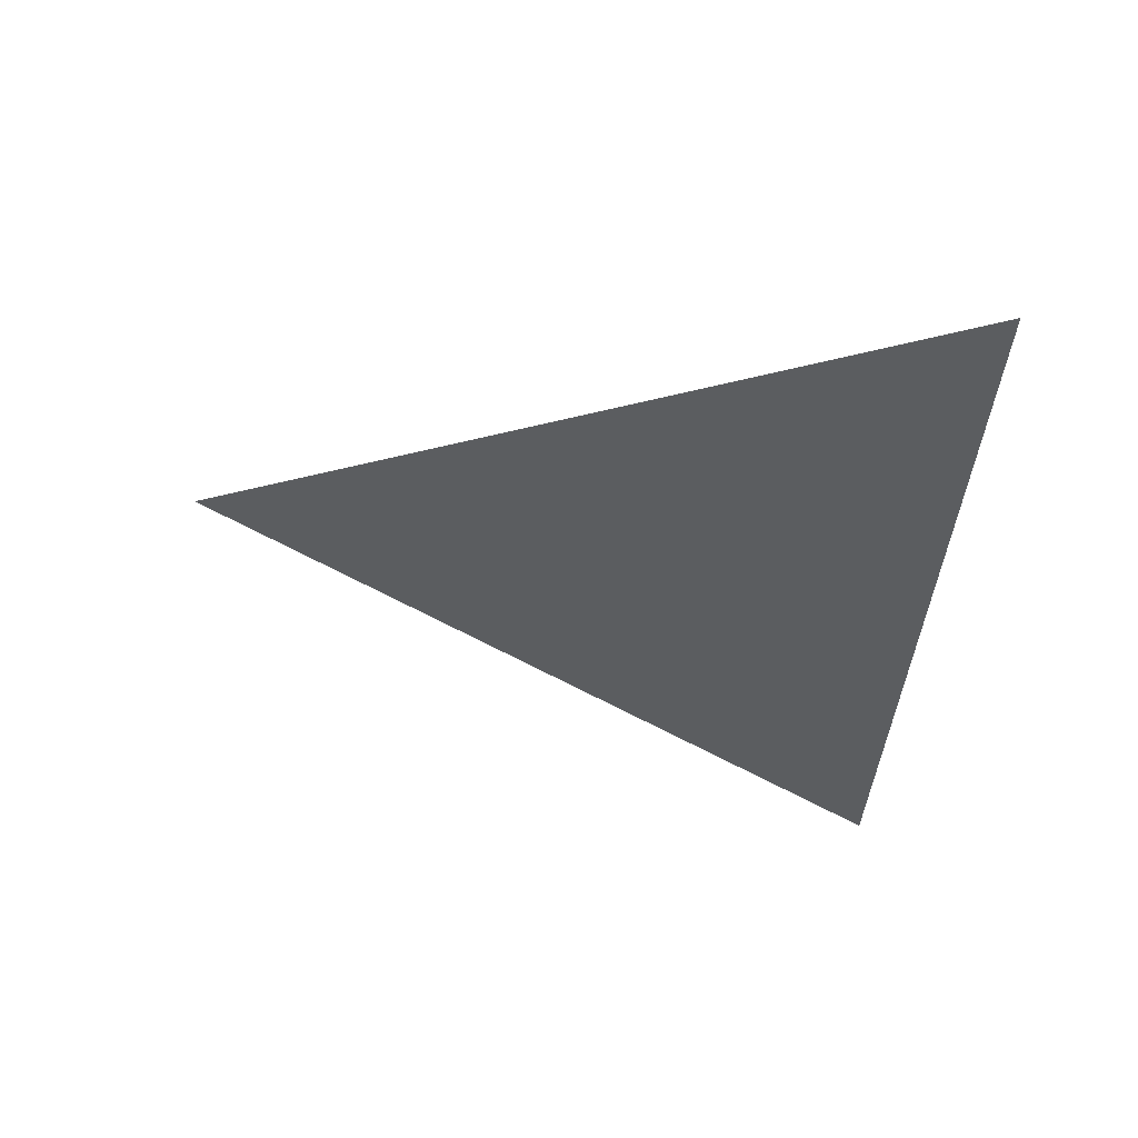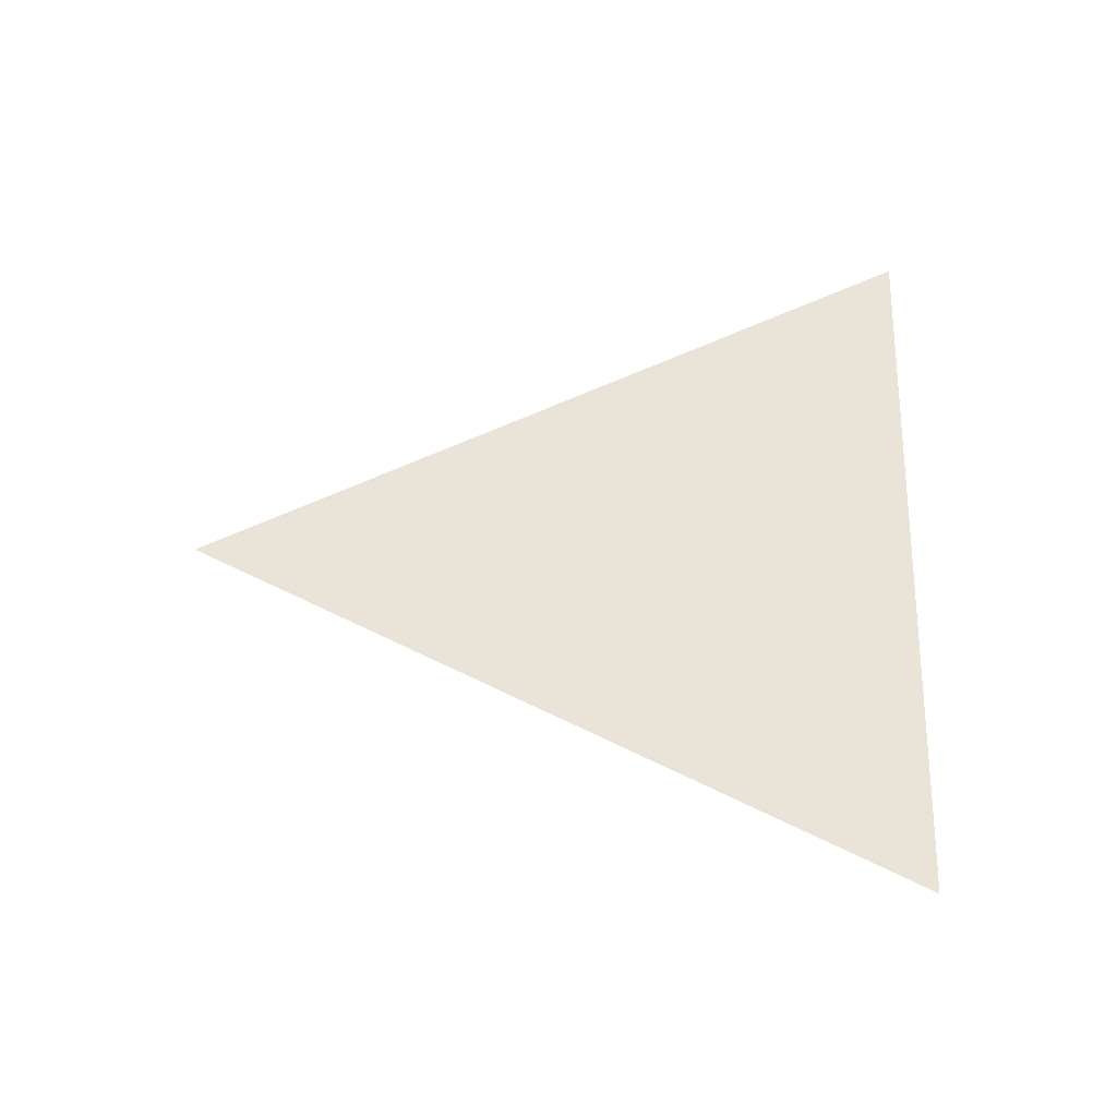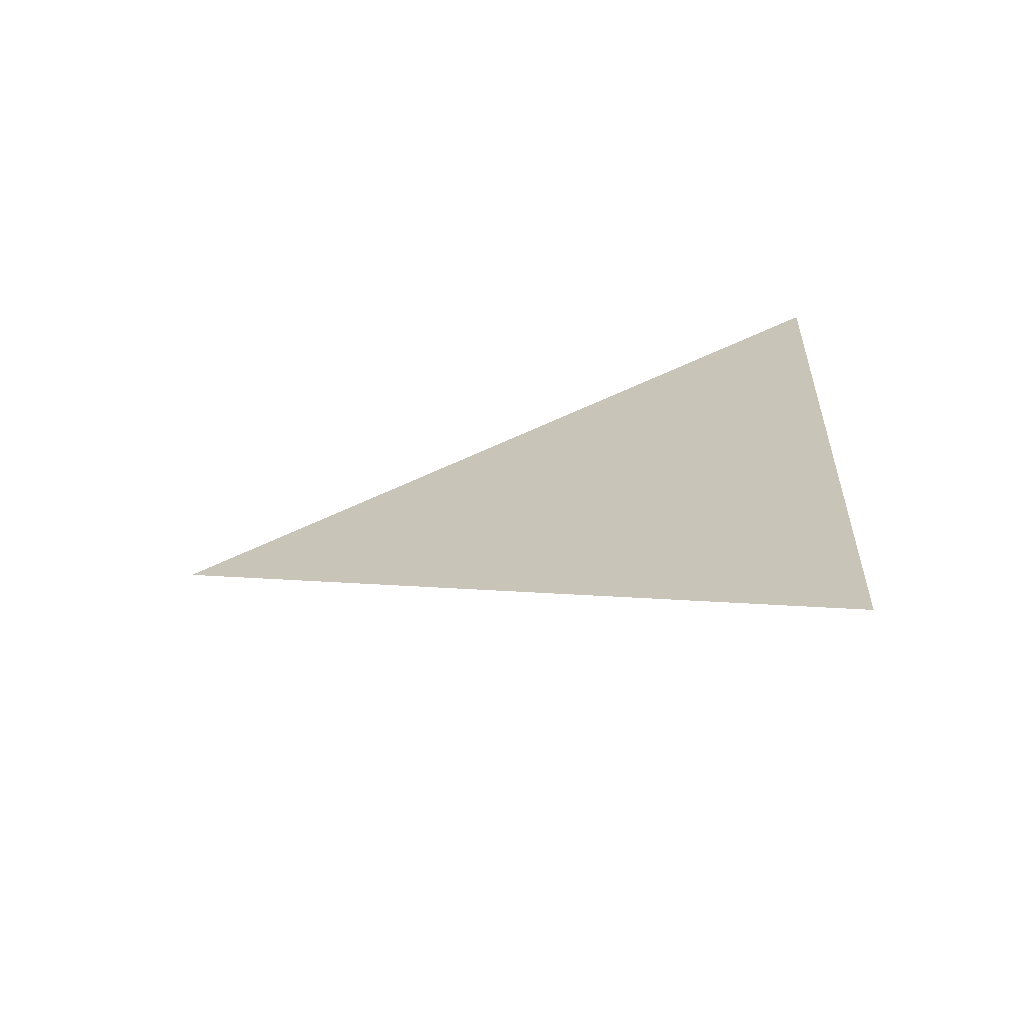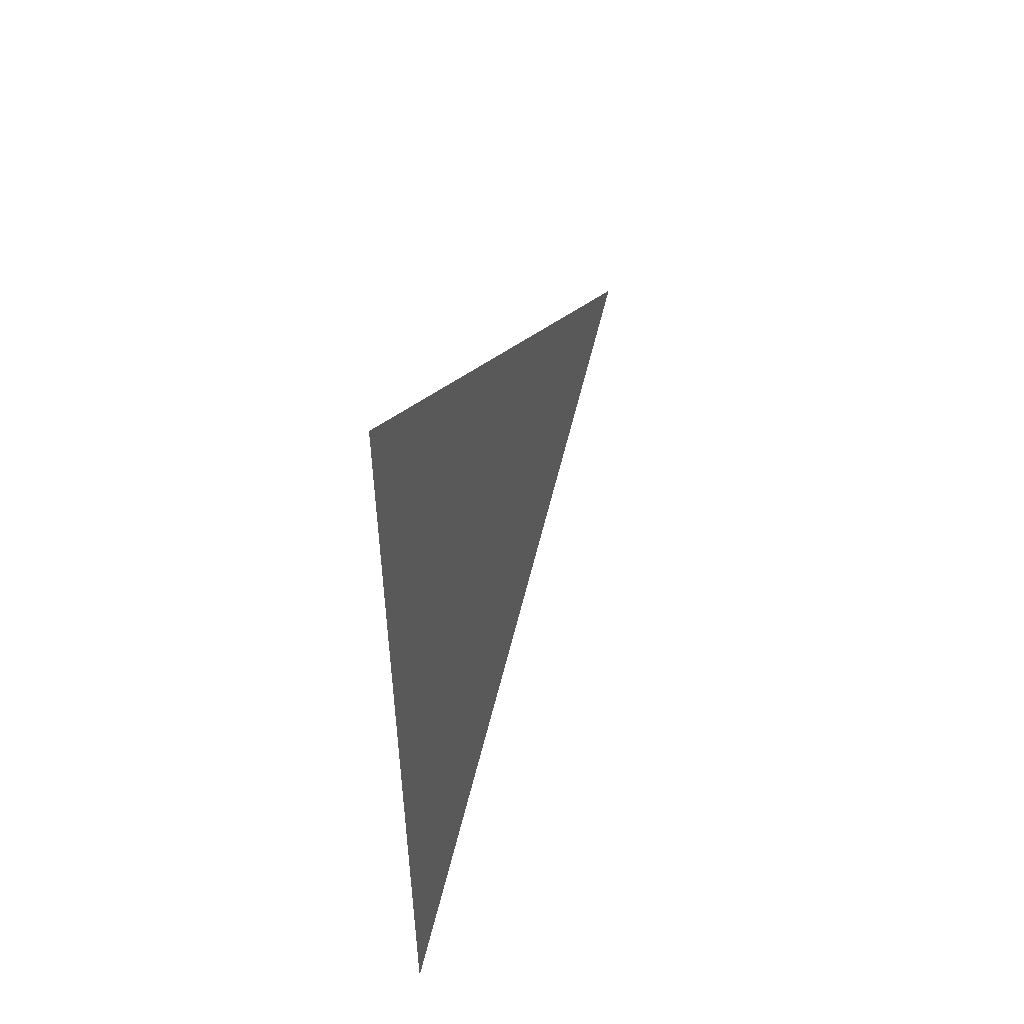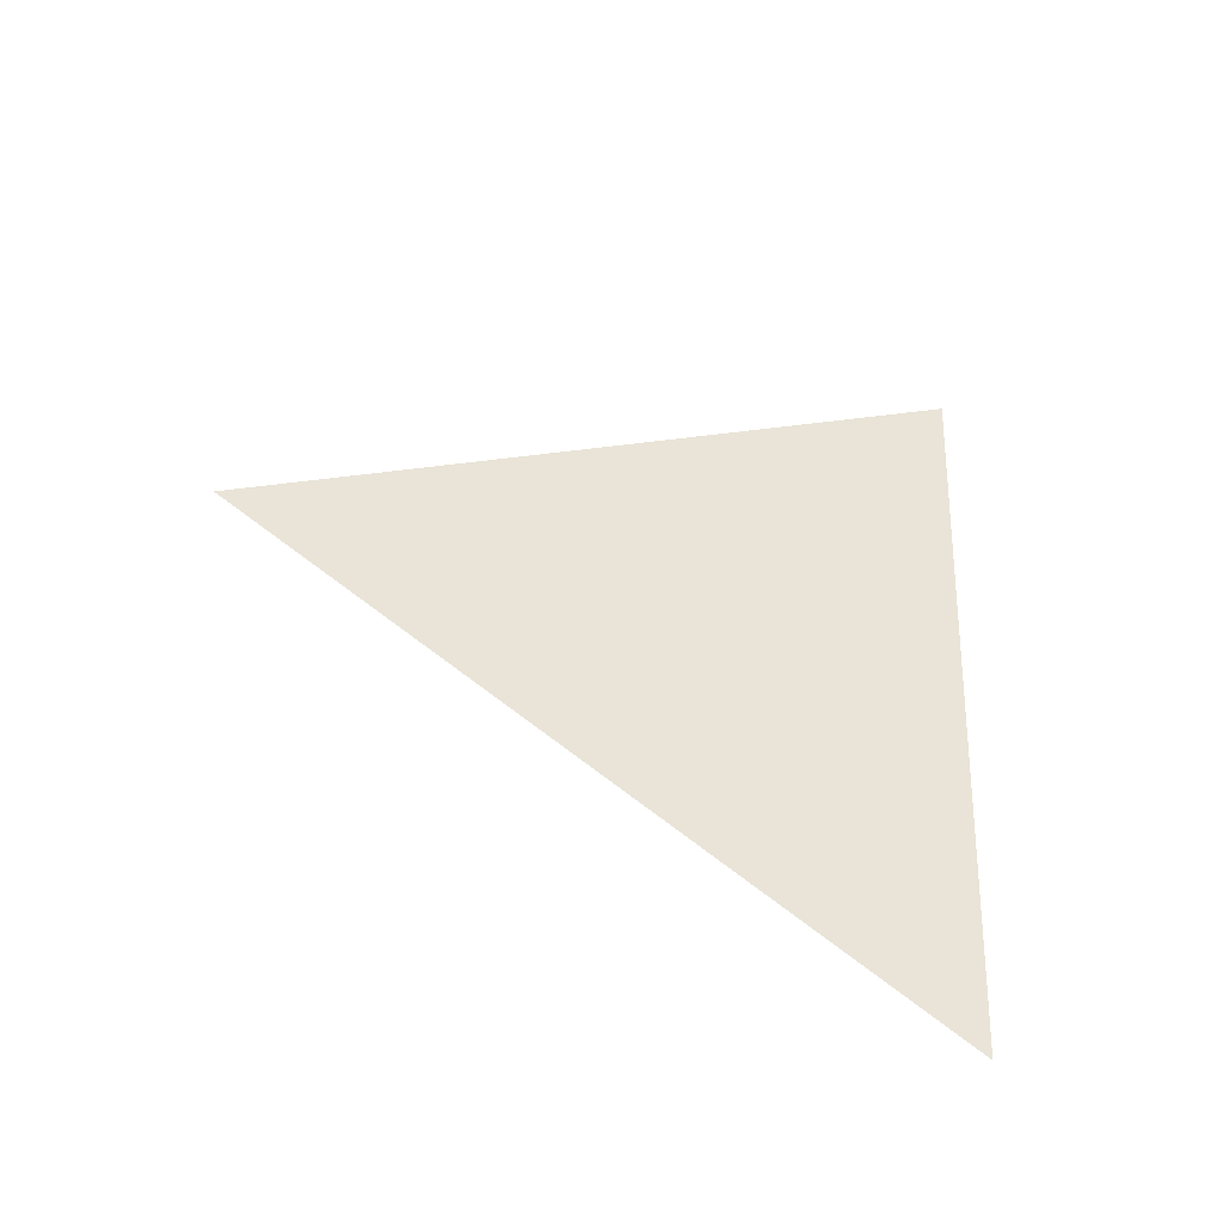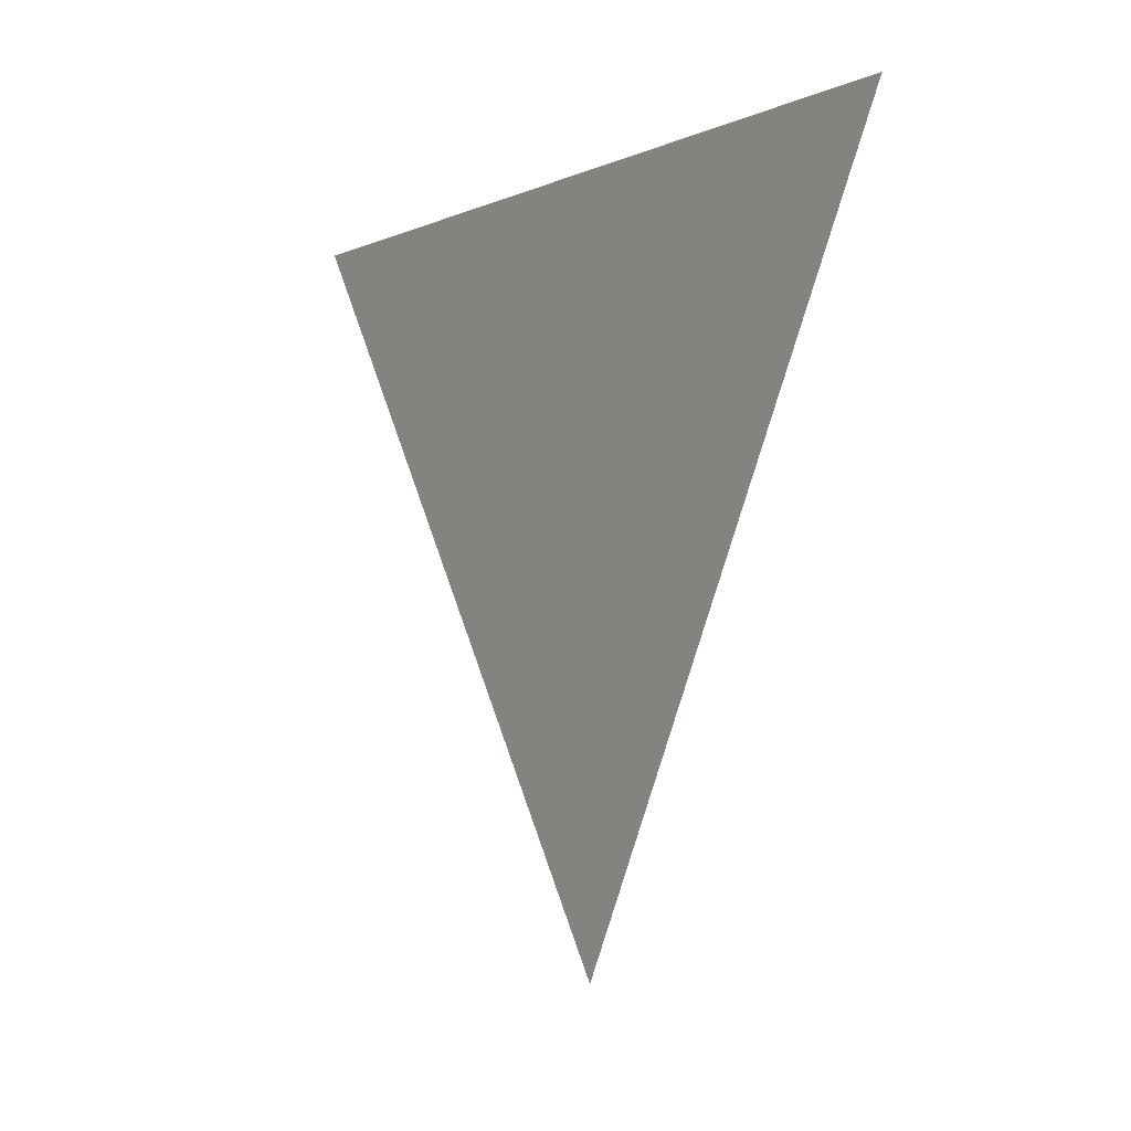
<metadata>
{"format":"obj","ext":"obj","renderer":"f3d","projection":"perspective","resolution":1024,"background":"white","views":[{"elev":53.4,"azim":98.5,"up":"+Z"},{"elev":-43.1,"azim":94.1,"up":"+Z"},{"elev":-67.2,"azim":104.4,"up":"+Z"},{"elev":42.8,"azim":-161.7,"up":"+Z"},{"elev":-44.5,"azim":72.1,"up":"+Z"},{"elev":-0.8,"azim":-35.4,"up":"+Y"}]}
</metadata>
<code>
v -1.185 3.225 0.8721
v -1.185 3.229 0.9586
v -1.185 3.152 0.9192
g group_107_140627890007568
f 1 2 3

</code>
